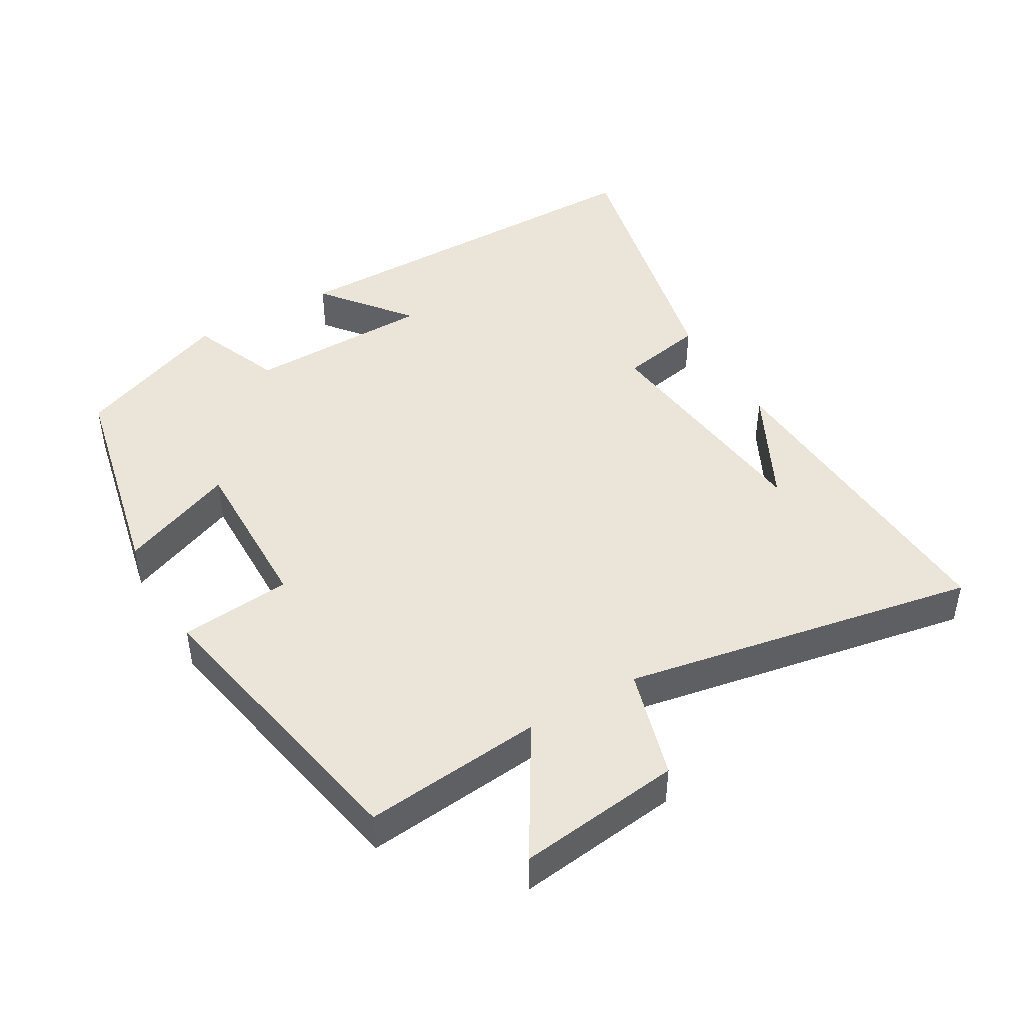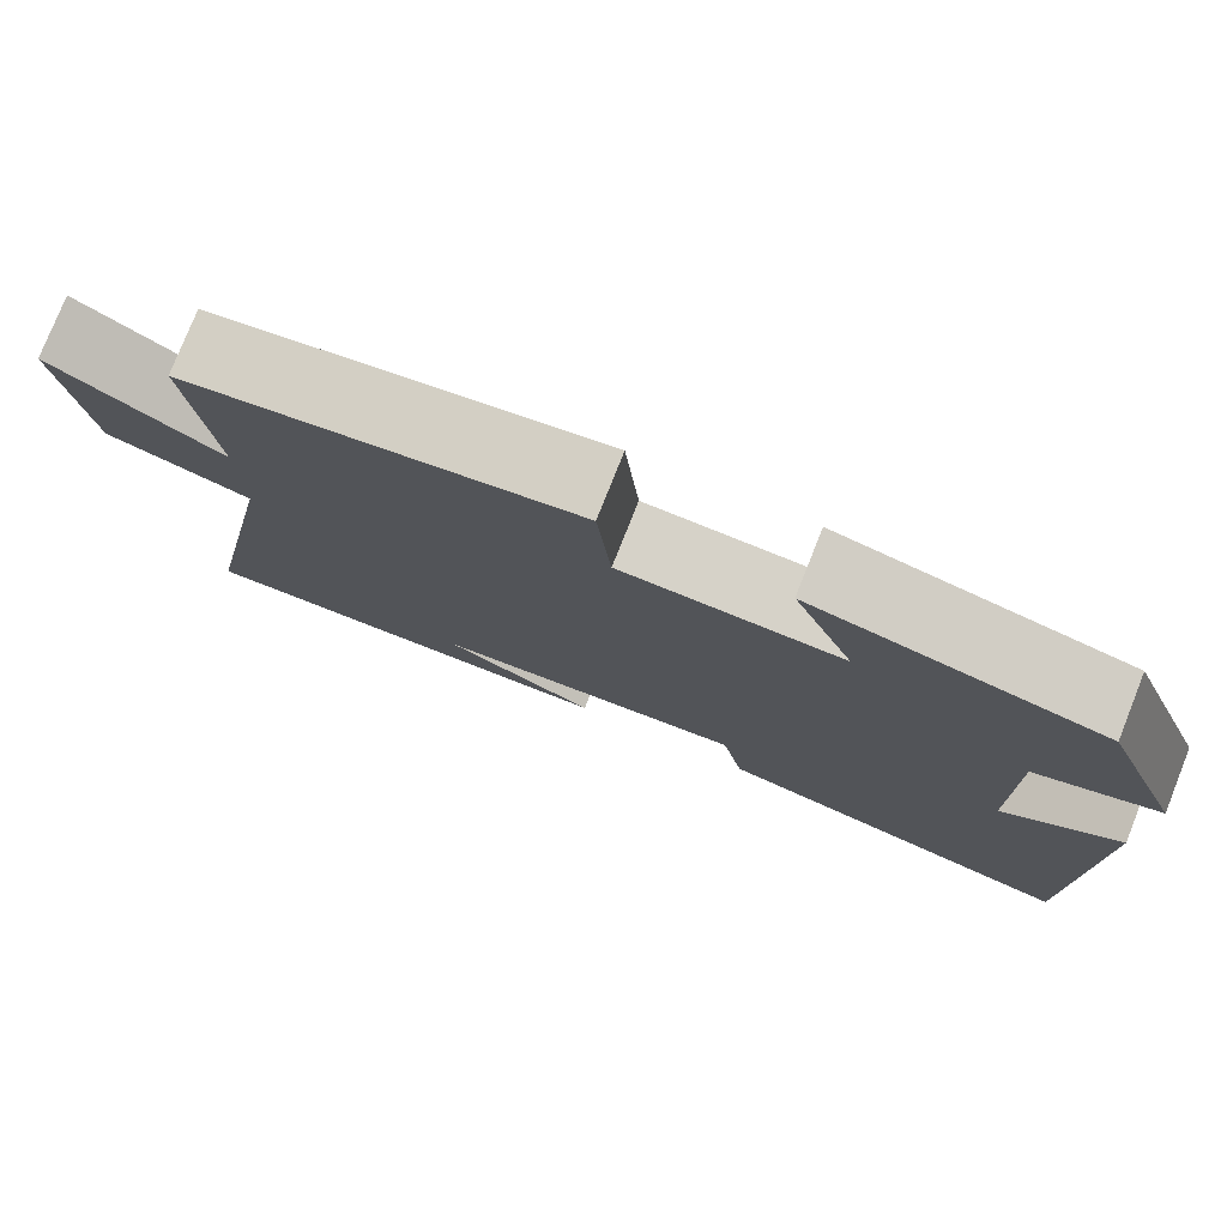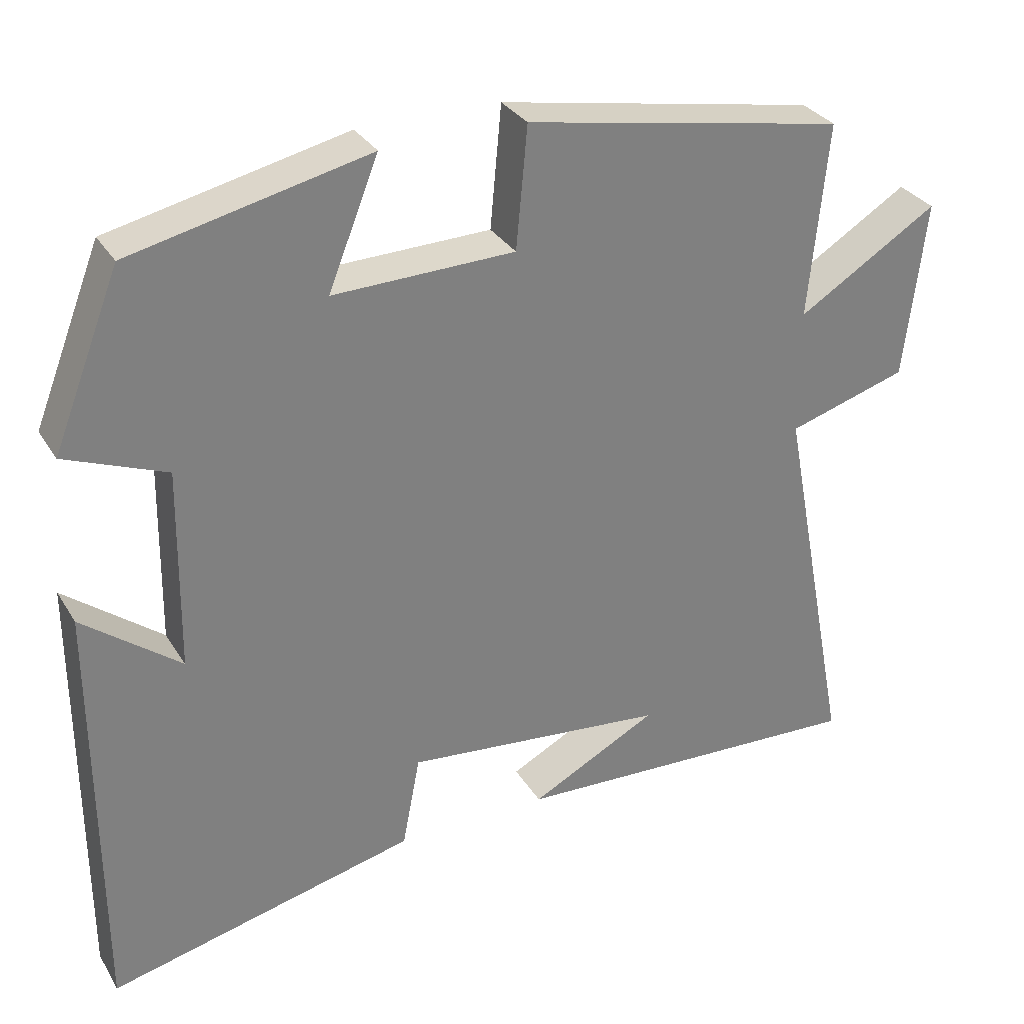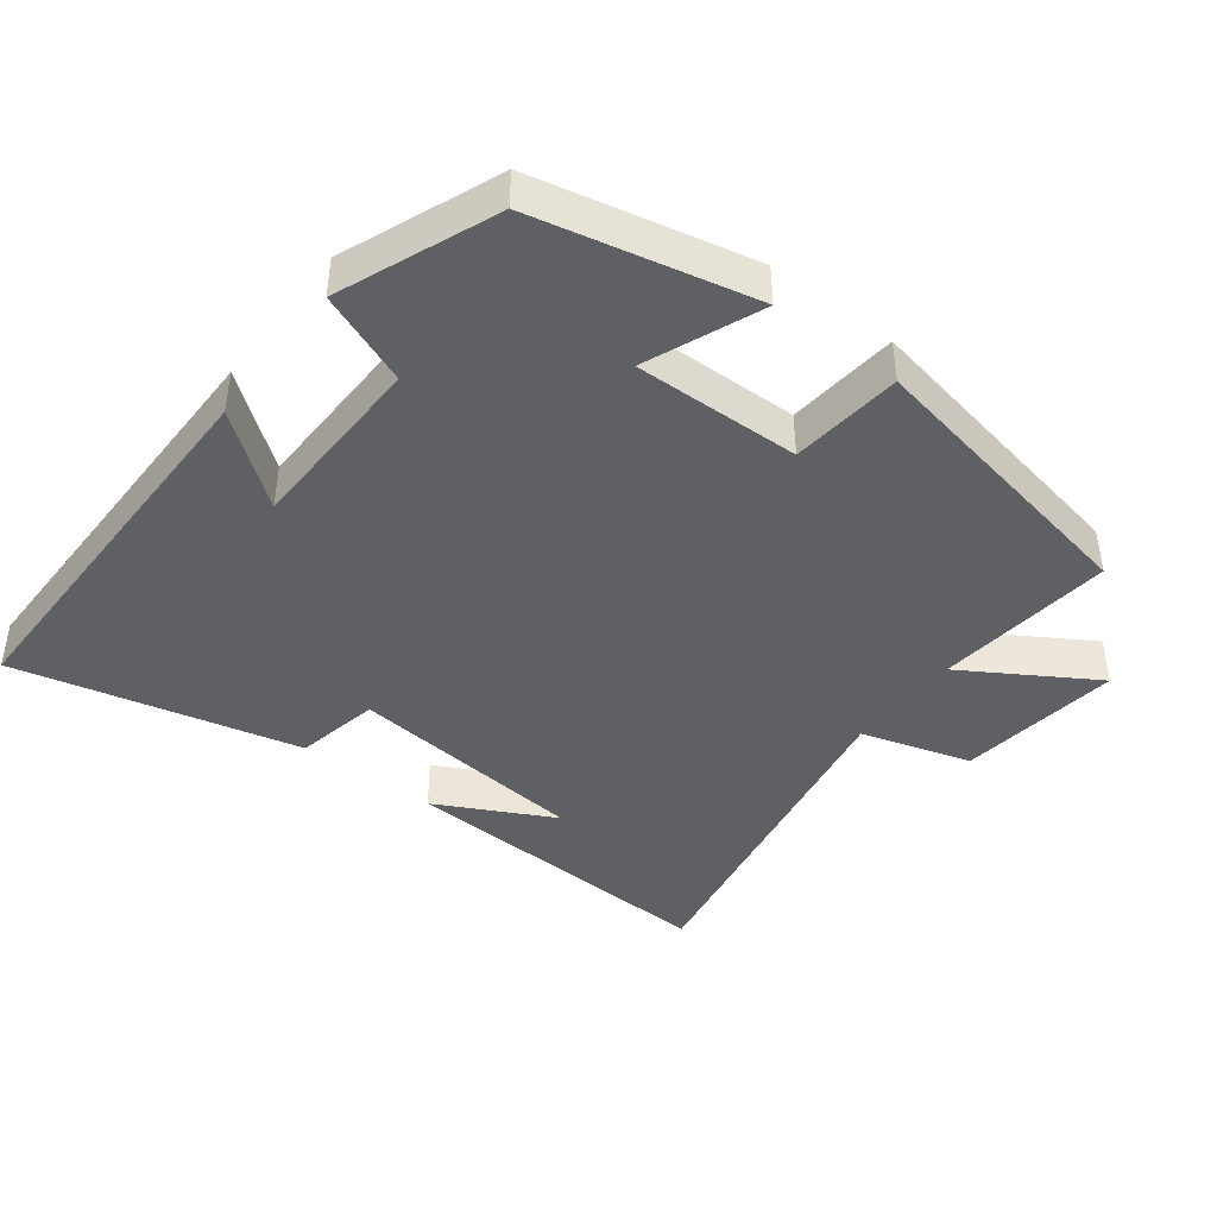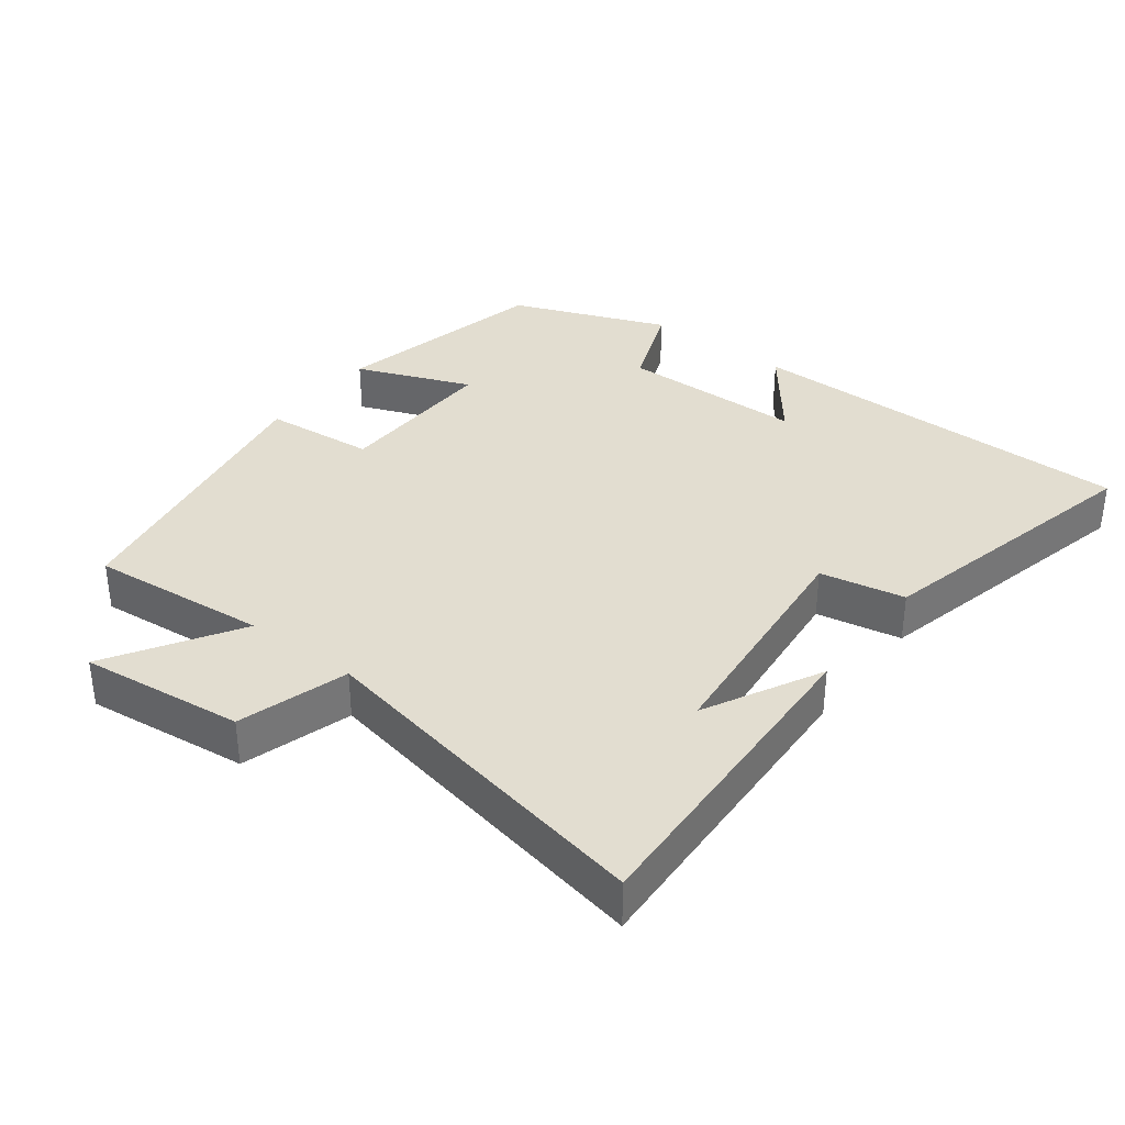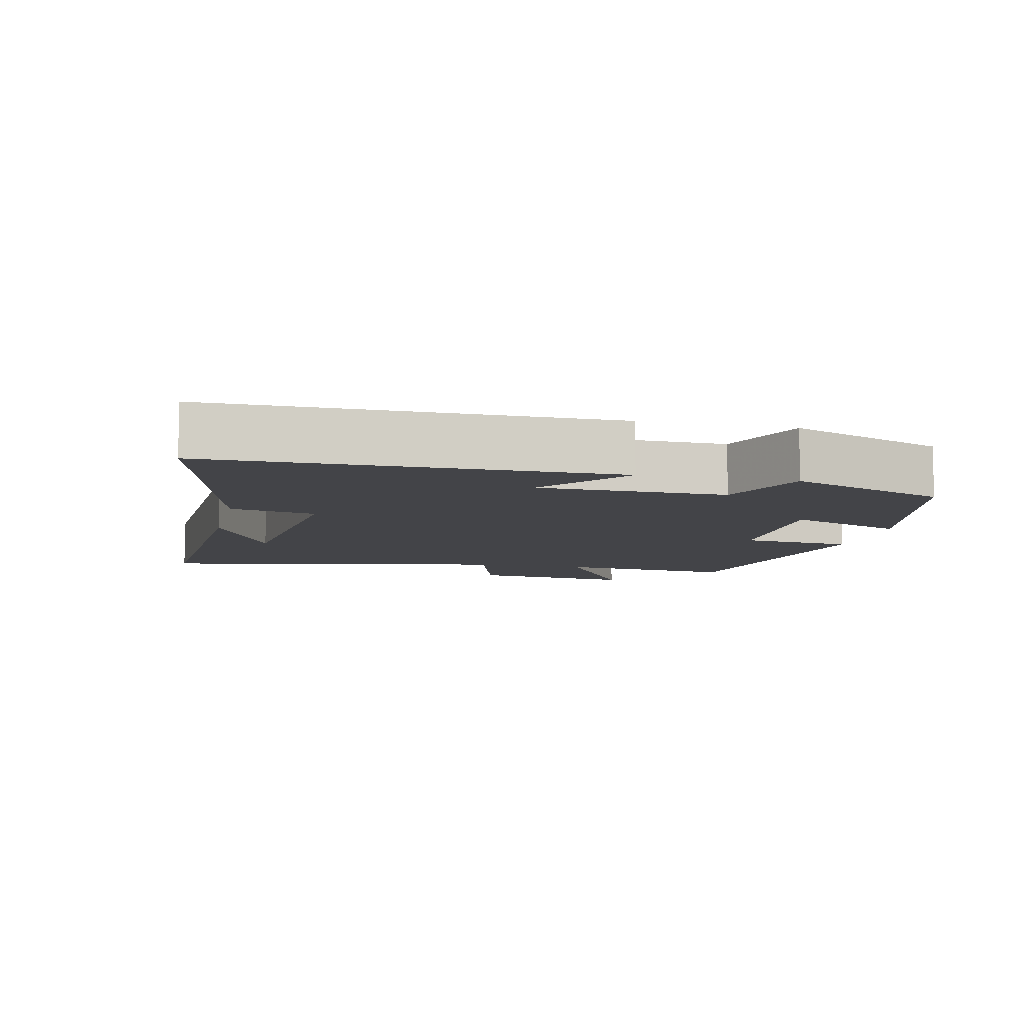
<metadata>
{"format":"obj","ext":"obj","renderer":"f3d","projection":"perspective","resolution":1024,"background":"white","views":[{"elev":45.0,"azim":59.4,"up":"+Y"},{"elev":78.1,"azim":-158.3,"up":"+Z"},{"elev":31.2,"azim":-26.4,"up":"+Z"},{"elev":-42.3,"azim":-37.6,"up":"+Y"},{"elev":35.4,"azim":127.4,"up":"+Y"},{"elev":-8.2,"azim":-102.7,"up":"+Y"}]}
</metadata>
<code>
v -0.499 0.07 -0.597
v -0.5 0.07 -0.021
v -0.37 0.07 -0.122
v -0.366 0.07 0.148
v -0.5 0.07 0.201
v -0.41 0.07 0.429
v -0.093 0.07 0.5
v -0.16 0.07 0.332
v 0.082 0.07 0.338
v 0.097 0.07 0.5
v 0.525 0.07 0.421
v 0.5 0.07 0.161
v 0.688 0.07 0.277
v 0.66 0.07 0.039
v 0.5 0.07 -0.009
v 0.598 0.07 -0.522
v 0.118 0.07 -0.5
v 0.288 0.07 -0.412
v -0.062 0.07 -0.376
v -0.086 0.07 -0.5
v -0.499 0 -0.597
v -0.5 0 -0.021
v -0.37 0 -0.122
v -0.366 0 0.148
v -0.5 0 0.201
v -0.41 0 0.429
v -0.093 0 0.5
v -0.16 0 0.332
v 0.082 0 0.338
v 0.097 0 0.5
v 0.525 0 0.421
v 0.5 0 0.161
v 0.688 0 0.277
v 0.66 0 0.039
v 0.5 0 -0.009
v 0.598 0 -0.522
v 0.118 0 -0.5
v 0.288 0 -0.412
v -0.062 0 -0.376
v -0.086 0 -0.5
f 1 2 3
f 20 1 3
f 19 20 3
f 18 19 3 4
f 16 17 18
f 15 16 18 4
f 12 13 14 15
f 12 15 4 5
f 9 10 11 12
f 8 9 12 5
f 5 6 7 8
f 23 22 21
f 23 21 40
f 23 40 39
f 24 23 39 38
f 38 37 36
f 24 38 36 35
f 35 34 33 32
f 25 24 35 32
f 32 31 30 29
f 25 32 29 28
f 28 27 26 25
f 1 21 22 2
f 2 22 23 3
f 3 23 24 4
f 4 24 25 5
f 5 25 26 6
f 6 26 27 7
f 7 27 28 8
f 8 28 29 9
f 9 29 30 10
f 10 30 31 11
f 11 31 32 12
f 12 32 33 13
f 13 33 34 14
f 14 34 35 15
f 15 35 36 16
f 16 36 37 17
f 17 37 38 18
f 18 38 39 19
f 19 39 40 20
f 20 40 21 1

</code>
